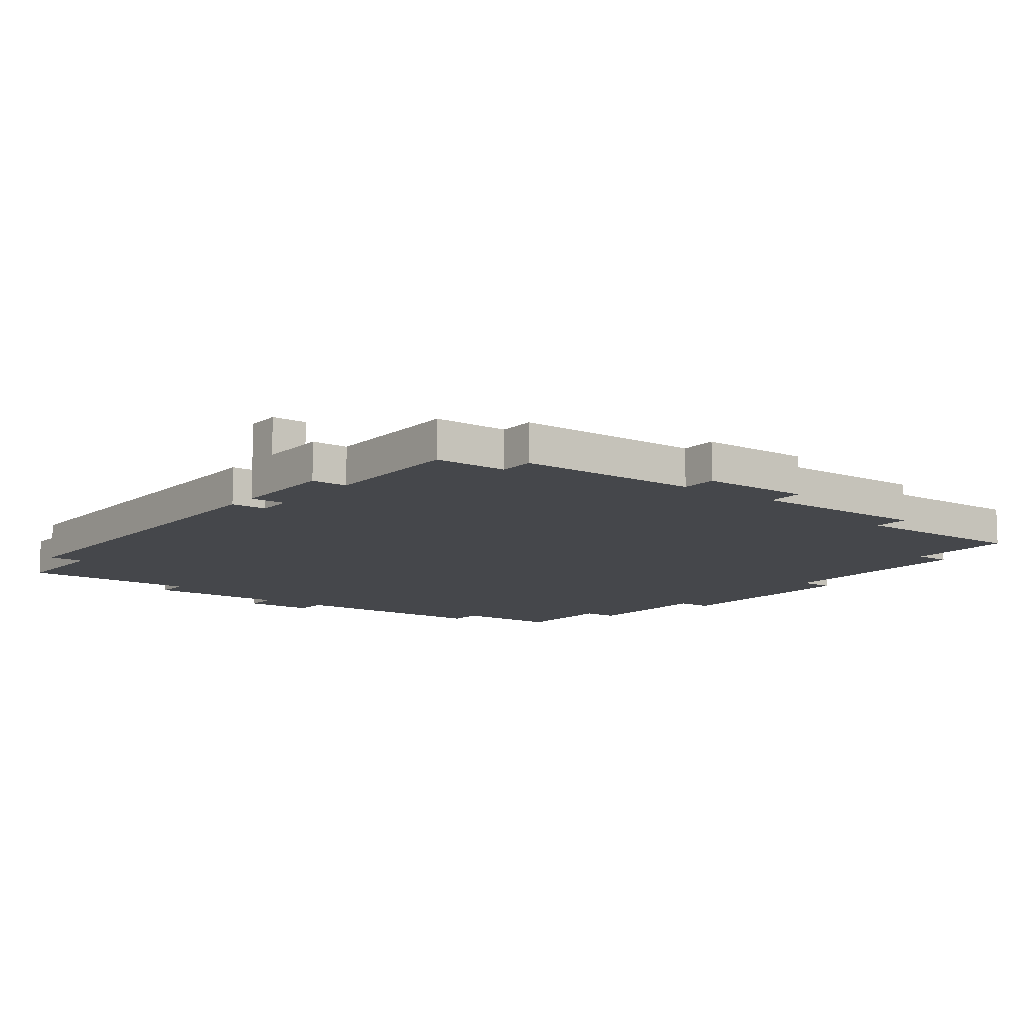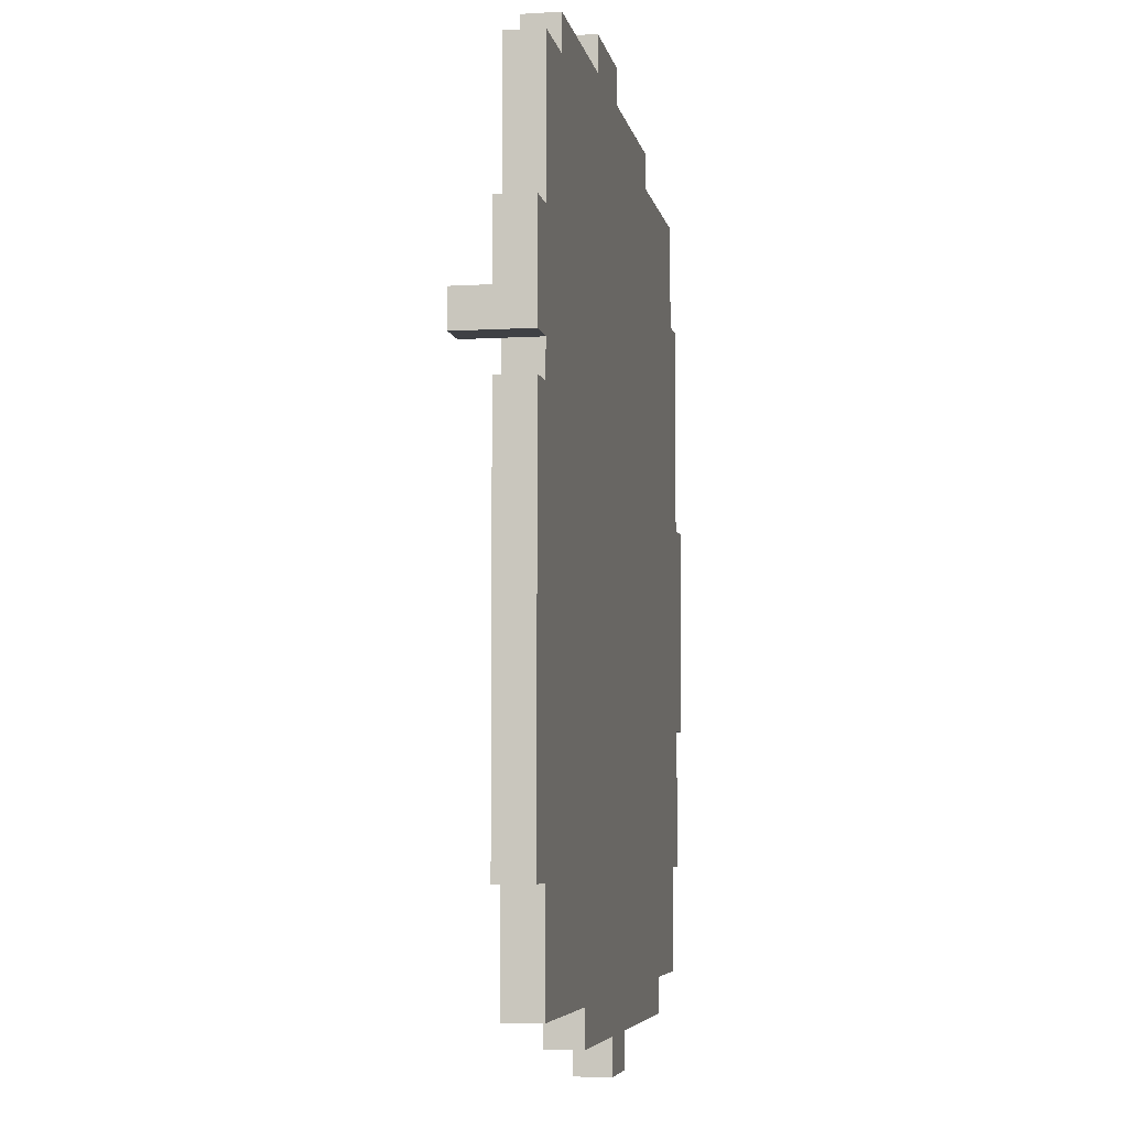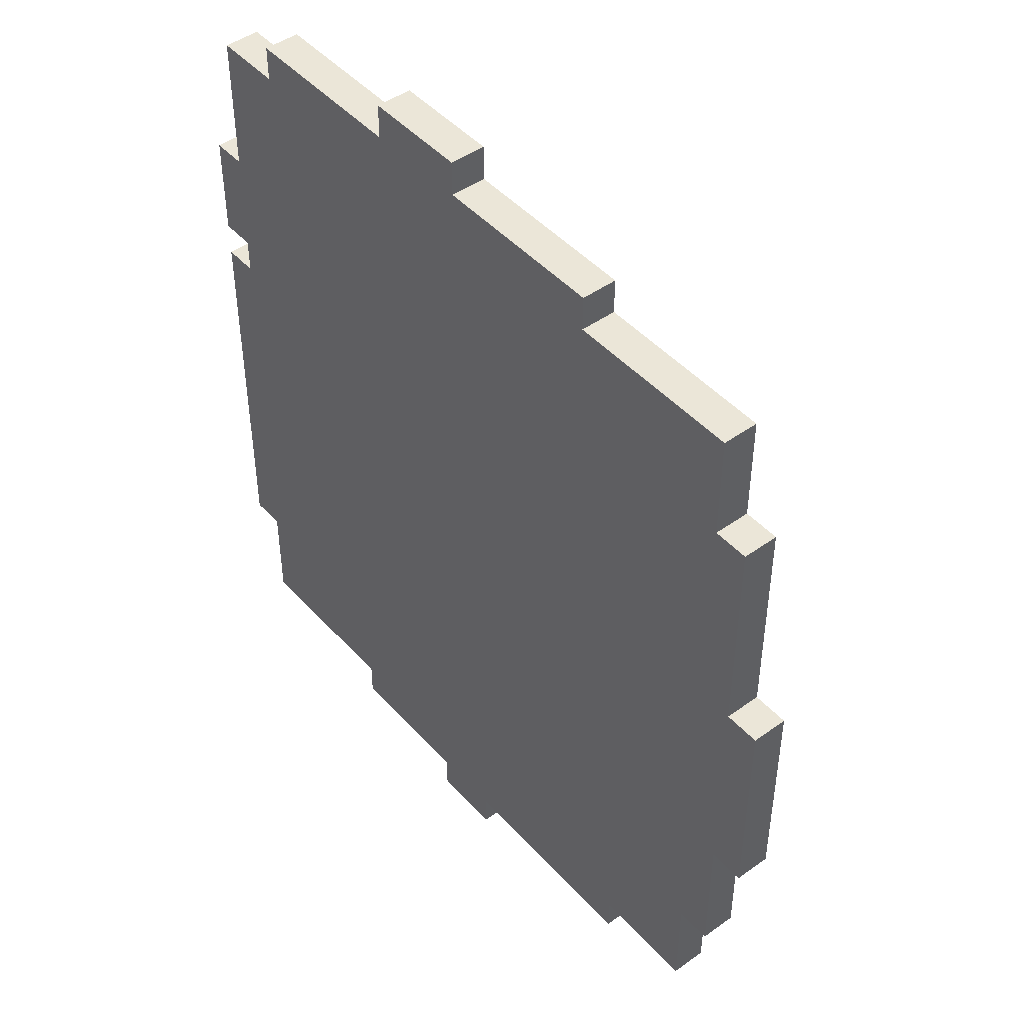
<metadata>
{"format":"obj","ext":"obj","renderer":"f3d","projection":"perspective","resolution":1024,"background":"white","views":[{"elev":-10.4,"azim":-36.9,"up":"+Y"},{"elev":-5.7,"azim":-79.7,"up":"+Z"},{"elev":46.4,"azim":50.7,"up":"+Z"}]}
</metadata>
<code>
o
v -1.1 0 1.1
v -1.1 0 0.8
v -1.1 0 0.7
v -1.1 0 -0.4
v -1.1 0.1 1.1
v -1.1 0.1 0.9
v -1.1 0.1 0.7
v -1.1 0.1 -0.4
v -1.1 0.2 0.9
v -1.1 0.2 0.8
v -1 0 1.5
v -1 0 1.1
v -1 0 0.8
v -1 0 0.7
v -1 0 -0.4
v -1 0 -0.7
v -1 0.1 1.5
v -1 0.1 1.1
v -1 0.1 0.8
v -1 0.1 0.7
v -1 0.1 -0.4
v -1 0.1 -0.7
v -0.8 0 1.6
v -0.8 0 1.5
v -0.8 0.1 1.6
v -0.8 0.1 1.5
v -0.5 0 -0.7
v -0.5 0 -0.8
v -0.5 0.1 -0.7
v -0.5 0.1 -0.8
v -0.3 0 1.7
v -0.3 0 1.6
v -0.3 0.1 1.7
v -0.3 0.1 1.6
v -0.1 0 -0.8
v -0.1 0 -0.9
v -0.1 0.1 0.7
v -0.1 0.1 0.6
v -0.1 0.1 -0.8
v -0.1 0.1 -0.9
v -0.1 0.3 0.7
v -0.1 0.3 0.6
v -1 0.1 0.9
v -1 0.1 0.8
v -1 0.2 0.9
v -1 0.2 0.8
v 0 0 1.7
v 0 0 1.6
v 0 0.1 1.7
v 0 0.1 1.6
v 0 0.1 0.7
v 0 0.1 0.6
v 0 0.3 0.7
v 0 0.3 0.6
v 0.1 0 -0.8
v 0.1 0 -0.9
v 0.1 0.1 -0.8
v 0.1 0.1 -0.9
v 0.5 0 1.6
v 0.5 0 1.5
v 0.5 0.1 1.6
v 0.5 0.1 1.5
v 0.7 0 -0.7
v 0.7 0 -0.8
v 0.7 0.1 -0.7
v 0.7 0.1 -0.8
v 1 0 1.5
v 1 0 1.2
v 1 0 -0.4
v 1 0 -0.7
v 1 0.1 1.5
v 1 0.1 1.2
v 1 0.1 -0.4
v 1 0.1 -0.7
v 1.1 0 1.2
v 1.1 0 0.6
v 1.1 0 -1.192e-07
v 1.1 0 -0.4
v 1.1 0.1 1.2
v 1.1 0.1 0.6
v 1.1 0.1 -1.192e-07
v 1.1 0.1 -0.4
v 1.2 0 0.6
v 1.2 0 -1.192e-07
v 1.2 0.1 0.6
v 1.2 0.1 -1.192e-07
v -0.3 0 1.7
v -0.3 0.1 1.7
v 0 0 1.7
v 0 0.1 1.7
v -0.8 0 1.6
v -0.8 0.1 1.6
v -0.3 0 1.6
v -0.3 0.1 1.6
v 0 0 1.6
v 0 0.1 1.6
v 0.5 0 1.6
v 0.5 0.1 1.6
v -1 0 1.5
v -1 0.1 1.5
v -0.8 0 1.5
v -0.8 0.1 1.5
v 0.5 0 1.5
v 0.5 0.1 1.5
v 1 0 1.5
v 1 0.1 1.5
v 1 0 1.2
v 1 0.1 1.2
v 1.1 0 1.2
v 1.1 0.1 1.2
v -1.1 0 1.1
v -1.1 0.1 1.1
v -1 0 1.1
v -1 0.1 1.1
v -1.1 0.1 0.9
v -1.1 0.2 0.9
v -1 0.1 0.9
v -1 0.2 0.9
v -1.1 0 0.7
v -1.1 0.1 0.7
v -1 0 0.7
v -1 0.1 0.7
v -0.1 0.1 0.7
v -0.1 0.3 0.7
v 0 0.1 0.7
v 0 0.3 0.7
v 1.1 0 0.6
v 1.1 0.1 0.6
v 1.2 0 0.6
v 1.2 0.1 0.6
v -1.1 0 0.8
v -1.1 0.2 0.8
v -1 0 0.8
v -1 0.1 0.8
v -1 0.2 0.8
v -0.1 0.1 0.6
v -0.1 0.3 0.6
v 0 0.1 0.6
v 0 0.3 0.6
v 1.1 0 -1.192e-07
v 1.1 0.1 -1.192e-07
v 1.2 0 -1.192e-07
v 1.2 0.1 -1.192e-07
v -1.1 0 -0.4
v -1.1 0.1 -0.4
v -1 0 -0.4
v -1 0.1 -0.4
v 1 0 -0.4
v 1 0.1 -0.4
v 1.1 0 -0.4
v 1.1 0.1 -0.4
v -1 0 -0.7
v -1 0.1 -0.7
v -0.5 0 -0.7
v -0.5 0.1 -0.7
v 0.7 0 -0.7
v 0.7 0.1 -0.7
v 1 0 -0.7
v 1 0.1 -0.7
v -0.5 0 -0.8
v -0.5 0.1 -0.8
v -0.1 0 -0.8
v -0.1 0.1 -0.8
v 0.1 0 -0.8
v 0.1 0.1 -0.8
v 0.7 0 -0.8
v 0.7 0.1 -0.8
v -0.1 0 -0.9
v -0.1 0.1 -0.9
v 0.1 0 -0.9
v 0.1 0.1 -0.9
v -0.3 0 1.7
v 0 0 1.7
v -0.8 0 1.6
v -0.3 0 1.6
v 0 0 1.6
v 0.5 0 1.6
v -1 0 1.5
v -0.8 0 1.5
v -0.6 0 1.5
v 0.3 0 1.5
v 0.5 0 1.5
v 1 0 1.5
v -0.9 0 1.4
v -0.6 0 1.4
v -0.1 0 1.4
v 0.3 0 1.4
v 0.4 0 1.4
v 0.6 0 1.4
v -0.5 0 1.3
v -0.1 0 1.3
v 0.4 0 1.3
v 0.6 0 1.3
v -0.7 0 1.2
v -0.5 0 1.2
v 0.6 0 1.2
v 0.7 0 1.2
v 0.9 0 1.2
v 1 0 1.2
v 1.1 0 1.2
v -1.1 0 1.1
v -1 0 1.1
v 0.7 0 1.1
v 0.8 0 1.1
v -1 0 1
v -0.9 0 1
v -0.8 0 1
v -0.7 0 1
v -0.8 0 0.9
v -0.7 0 0.9
v -0.6 0 0.9
v -0.4 0 0.9
v 0.9 0 0.9
v 1 0 0.9
v -1.1 0 0.8
v -1 0 0.8
v -0.9 0 0.8
v -0.7 0 0.8
v 0.8 0 0.8
v 0.9 0 0.8
v -1.1 0 0.7
v -1 0 0.7
v -0.9 0 0.7
v -0.8 0 0.7
v -0.6 0 0.7
v -0.4 0 0.7
v -0.1 0 0.7
v 0 0 0.7
v -0.9 0 0.6
v -0.8 0 0.6
v -0.1 0 0.6
v 0 0 0.6
v 0.3 0 0.6
v 0.5 0 0.6
v 1.1 0 0.6
v 1.2 0 0.6
v 0.3 0 0.4
v 0.5 0 0.4
v -0.4 0 0.2
v -0.2 0 0.2
v -1 0 0.1
v -0.9 0 0.1
v -0.9 0 -1.192e-07
v -0.8 0 -1.192e-07
v -0.4 0 -1.192e-07
v -0.2 0 -1.192e-07
v 0.9 0 -1.192e-07
v 1 0 -1.192e-07
v 1.1 0 -1.192e-07
v 1.2 0 -1.192e-07
v -1 0 -0.1
v -0.9 0 -0.1
v -0.8 0 -0.1
v -0.7 0 -0.1
v -0.8 0 -0.2
v -0.7 0 -0.2
v 0.8 0 -0.2
v 0.9 0 -0.2
v 0.7 0 -0.3
v 0.8 0 -0.3
v -1.1 0 -0.4
v -1 0 -0.4
v -0.9 0 -0.4
v -0.8 0 -0.4
v -0.6 0 -0.4
v 0.5 0 -0.4
v 0.7 0 -0.4
v 1 0 -0.4
v 1.1 0 -0.4
v -0.8 0 -0.5
v -0.7 0 -0.5
v -0.6 0 -0.5
v -0.4 0 -0.5
v 0.2 0 -0.5
v 0.5 0 -0.5
v 0.7 0 -0.5
v 0.8 0 -0.5
v -0.7 0 -0.6
v -0.5 0 -0.6
v -0.4 0 -0.6
v 0 0 -0.6
v 0.2 0 -0.6
v 0.7 0 -0.6
v -1 0 -0.7
v -0.5 0 -0.7
v 0 0 -0.7
v 0.7 0 -0.7
v 1 0 -0.7
v -0.5 0 -0.8
v -0.1 0 -0.8
v 0.1 0 -0.8
v 0.7 0 -0.8
v -0.1 0 -0.9
v 0.1 0 -0.9
v -0.3 0.1 1.7
v 0 0.1 1.7
v -0.8 0.1 1.6
v -0.3 0.1 1.6
v 0 0.1 1.6
v 0.5 0.1 1.6
v -1 0.1 1.5
v -0.8 0.1 1.5
v -0.6 0.1 1.5
v 0.3 0.1 1.5
v 0.5 0.1 1.5
v 1 0.1 1.5
v -0.9 0.1 1.4
v -0.6 0.1 1.4
v -0.1 0.1 1.4
v 0.3 0.1 1.4
v 0.4 0.1 1.4
v 0.6 0.1 1.4
v -0.5 0.1 1.3
v -0.1 0.1 1.3
v 0.4 0.1 1.3
v 0.6 0.1 1.3
v -0.7 0.1 1.2
v -0.5 0.1 1.2
v 0.6 0.1 1.2
v 0.7 0.1 1.2
v 0.9 0.1 1.2
v 1 0.1 1.2
v 1.1 0.1 1.2
v -1.1 0.1 1.1
v -1 0.1 1.1
v 0.7 0.1 1.1
v 0.8 0.1 1.1
v -1 0.1 1
v -0.9 0.1 1
v -0.8 0.1 1
v -0.7 0.1 1
v -1.1 0.1 0.9
v -1 0.1 0.9
v -0.8 0.1 0.9
v -0.7 0.1 0.9
v -0.6 0.1 0.9
v -0.4 0.1 0.9
v 0.9 0.1 0.9
v 1 0.1 0.9
v -1 0.1 0.8
v -0.9 0.1 0.8
v -0.7 0.1 0.8
v 0.8 0.1 0.8
v 0.9 0.1 0.8
v -1.1 0.1 0.7
v -1 0.1 0.7
v -0.9 0.1 0.7
v -0.8 0.1 0.7
v -0.6 0.1 0.7
v -0.4 0.1 0.7
v -0.1 0.1 0.7
v 0 0.1 0.7
v -0.9 0.1 0.6
v -0.8 0.1 0.6
v -0.1 0.1 0.6
v 0 0.1 0.6
v 0.3 0.1 0.6
v 0.5 0.1 0.6
v 1.1 0.1 0.6
v 1.2 0.1 0.6
v 0.3 0.1 0.4
v 0.5 0.1 0.4
v -0.4 0.1 0.2
v -0.2 0.1 0.2
v -1 0.1 0.1
v -0.9 0.1 0.1
v -0.9 0.1 -1.192e-07
v -0.8 0.1 -1.192e-07
v -0.4 0.1 -1.192e-07
v -0.2 0.1 -1.192e-07
v 0.9 0.1 -1.192e-07
v 1 0.1 -1.192e-07
v 1.1 0.1 -1.192e-07
v 1.2 0.1 -1.192e-07
v -1 0.1 -0.1
v -0.9 0.1 -0.1
v -0.8 0.1 -0.1
v -0.7 0.1 -0.1
v -0.8 0.1 -0.2
v -0.7 0.1 -0.2
v 0.8 0.1 -0.2
v 0.9 0.1 -0.2
v 0.7 0.1 -0.3
v 0.8 0.1 -0.3
v -1.1 0.1 -0.4
v -1 0.1 -0.4
v -0.9 0.1 -0.4
v -0.8 0.1 -0.4
v -0.6 0.1 -0.4
v 0.5 0.1 -0.4
v 0.7 0.1 -0.4
v 1 0.1 -0.4
v 1.1 0.1 -0.4
v -0.8 0.1 -0.5
v -0.7 0.1 -0.5
v -0.6 0.1 -0.5
v -0.4 0.1 -0.5
v 0.2 0.1 -0.5
v 0.5 0.1 -0.5
v 0.7 0.1 -0.5
v 0.8 0.1 -0.5
v -0.7 0.1 -0.6
v -0.5 0.1 -0.6
v -0.4 0.1 -0.6
v 0 0.1 -0.6
v 0.2 0.1 -0.6
v 0.7 0.1 -0.6
v -1 0.1 -0.7
v -0.5 0.1 -0.7
v 0 0.1 -0.7
v 0.7 0.1 -0.7
v 1 0.1 -0.7
v -0.5 0.1 -0.8
v -0.1 0.1 -0.8
v 0.1 0.1 -0.8
v 0.7 0.1 -0.8
v -0.1 0.1 -0.9
v 0.1 0.1 -0.9
v -1.1 0.2 0.9
v -1 0.2 0.9
v -1.1 0.2 0.8
v -1 0.2 0.8
v -0.1 0.3 0.7
v 0 0.3 0.7
v -0.1 0.3 0.6
v 0 0.3 0.6
f 5 2 1
f 6 2 5
f 7 4 3
f 8 4 7
f 9 2 6
f 10 2 9
f 17 12 11
f 18 12 17
f 19 14 13
f 20 14 19
f 21 16 15
f 22 16 21
f 25 24 23
f 26 24 25
f 29 28 27
f 30 28 29
f 33 32 31
f 34 32 33
f 39 36 35
f 40 36 39
f 41 38 37
f 42 38 41
f 43 44 45
f 45 44 46
f 47 48 49
f 49 48 50
f 51 52 53
f 53 52 54
f 55 56 57
f 57 56 58
f 59 60 61
f 61 60 62
f 63 64 65
f 65 64 66
f 67 68 71
f 71 68 72
f 69 70 73
f 73 70 74
f 75 76 79
f 79 76 80
f 77 78 81
f 81 78 82
f 83 84 85
f 85 84 86
f 89 88 87
f 90 88 89
f 93 92 91
f 94 92 93
f 97 96 95
f 98 96 97
f 101 100 99
f 102 100 101
f 105 104 103
f 106 104 105
f 109 108 107
f 110 108 109
f 113 112 111
f 114 112 113
f 117 116 115
f 118 116 117
f 121 120 119
f 122 120 121
f 125 124 123
f 126 124 125
f 129 128 127
f 130 128 129
f 131 132 133
f 133 132 134
f 134 132 135
f 136 137 138
f 138 137 139
f 140 141 142
f 142 141 143
f 144 145 146
f 146 145 147
f 148 149 150
f 150 149 151
f 152 153 154
f 154 153 155
f 156 157 158
f 158 157 159
f 160 161 162
f 162 161 163
f 164 165 166
f 166 165 167
f 168 169 170
f 170 169 171
f 175 173 172
f 176 173 175
f 179 175 174
f 179 177 176
f 179 176 175
f 180 177 179
f 181 177 180
f 182 177 181
f 184 179 178
f 184 180 179
f 185 181 180
f 185 180 184
f 186 181 185
f 187 183 182
f 187 181 186
f 187 182 181
f 188 183 187
f 189 183 188
f 190 186 185
f 190 185 184
f 191 187 186
f 191 186 190
f 191 188 187
f 192 189 188
f 192 188 191
f 193 183 189
f 193 189 192
f 194 190 184
f 195 192 191
f 195 190 194
f 195 191 190
f 195 193 192
f 196 183 193
f 196 193 195
f 197 183 196
f 198 183 197
f 199 183 198
f 202 184 178
f 203 195 194
f 203 196 195
f 203 197 196
f 203 198 197
f 204 198 203
f 205 202 201
f 205 184 202
f 206 194 184
f 206 184 205
f 207 194 206
f 208 204 203
f 208 194 207
f 208 203 194
f 209 207 206
f 209 206 205
f 209 208 207
f 210 204 208
f 210 208 209
f 211 204 210
f 212 204 211
f 213 198 204
f 213 200 199
f 213 199 198
f 214 200 213
f 215 205 201
f 216 209 205
f 216 205 215
f 216 210 209
f 217 210 216
f 218 211 210
f 218 210 217
f 219 204 212
f 219 214 213
f 219 213 204
f 220 214 219
f 222 217 216
f 223 218 217
f 223 217 222
f 224 218 223
f 225 211 218
f 225 218 224
f 225 212 211
f 226 220 219
f 226 212 225
f 226 219 212
f 227 220 226
f 228 220 227
f 229 224 223
f 229 223 222
f 229 222 221
f 230 225 224
f 230 224 229
f 230 227 226
f 230 226 225
f 231 228 227
f 231 227 230
f 232 220 228
f 232 228 231
f 233 220 232
f 234 220 233
f 235 200 214
f 237 231 230
f 237 230 229
f 237 232 231
f 237 234 233
f 237 233 232
f 238 220 234
f 238 234 237
f 239 237 229
f 239 238 237
f 240 238 239
f 241 229 221
f 242 239 229
f 242 229 241
f 243 242 241
f 243 239 242
f 244 239 243
f 245 240 239
f 245 239 244
f 246 238 240
f 246 240 245
f 247 220 238
f 247 238 246
f 247 214 220
f 248 236 235
f 248 214 247
f 248 235 214
f 249 236 248
f 250 236 249
f 251 244 243
f 251 243 241
f 251 241 221
f 252 244 251
f 253 246 245
f 253 244 252
f 253 247 246
f 253 245 244
f 254 247 253
f 255 253 252
f 255 254 253
f 256 247 254
f 256 254 255
f 257 247 256
f 258 248 247
f 258 247 257
f 258 249 248
f 259 257 256
f 259 256 255
f 260 258 257
f 260 257 259
f 261 252 251
f 261 251 221
f 262 252 261
f 263 255 252
f 263 252 262
f 264 259 255
f 264 255 263
f 265 259 264
f 266 259 265
f 267 260 259
f 267 259 266
f 268 258 260
f 268 249 258
f 269 249 268
f 270 263 262
f 270 264 263
f 270 265 264
f 271 265 270
f 272 266 265
f 272 265 271
f 273 266 272
f 274 266 273
f 275 267 266
f 275 266 274
f 276 260 267
f 276 267 275
f 277 268 260
f 277 260 276
f 278 271 270
f 278 272 271
f 278 273 272
f 279 273 278
f 280 274 273
f 280 273 279
f 281 274 280
f 282 275 274
f 282 274 281
f 282 276 275
f 283 277 276
f 283 276 282
f 284 279 278
f 284 270 262
f 284 278 270
f 285 281 280
f 285 279 284
f 285 280 279
f 286 282 281
f 286 281 285
f 286 283 282
f 287 277 283
f 287 283 286
f 288 268 277
f 288 277 287
f 289 287 286
f 289 286 285
f 290 287 289
f 291 287 290
f 292 287 291
f 293 291 290
f 294 291 293
f 295 296 298
f 298 296 299
f 297 298 302
f 299 300 302
f 298 299 302
f 302 300 303
f 303 300 304
f 304 300 305
f 301 302 307
f 302 303 307
f 303 304 308
f 307 303 308
f 308 304 309
f 305 306 310
f 309 304 310
f 304 305 310
f 310 306 311
f 311 306 312
f 308 309 313
f 307 308 313
f 309 310 314
f 313 309 314
f 310 311 314
f 311 312 315
f 314 311 315
f 312 306 316
f 315 312 316
f 307 313 317
f 314 315 318
f 317 313 318
f 313 314 318
f 315 316 318
f 316 306 319
f 318 316 319
f 319 306 320
f 320 306 321
f 321 306 322
f 301 307 325
f 317 318 326
f 318 319 326
f 319 320 326
f 320 321 326
f 326 321 327
f 324 325 328
f 325 307 328
f 307 317 329
f 328 307 329
f 329 317 330
f 326 327 331
f 330 317 331
f 317 326 331
f 324 328 332
f 329 330 333
f 332 328 333
f 328 329 333
f 330 331 334
f 333 330 334
f 331 327 335
f 334 331 335
f 335 327 336
f 336 327 337
f 327 321 338
f 322 323 338
f 321 322 338
f 338 323 339
f 333 334 340
f 334 335 340
f 340 335 341
f 335 336 342
f 341 335 342
f 337 327 343
f 338 339 343
f 327 338 343
f 343 339 344
f 340 341 346
f 341 342 347
f 346 341 347
f 347 342 348
f 342 336 349
f 348 342 349
f 336 337 349
f 337 343 350
f 349 337 350
f 343 344 350
f 350 344 351
f 351 344 352
f 347 348 353
f 346 347 353
f 345 346 353
f 350 351 354
f 353 348 354
f 349 350 354
f 348 349 354
f 354 351 355
f 352 344 356
f 356 344 357
f 357 344 358
f 339 323 359
f 354 355 361
f 353 354 361
f 355 356 361
f 357 358 361
f 356 357 361
f 358 344 362
f 361 358 362
f 353 361 363
f 361 362 363
f 363 362 364
f 345 353 365
f 353 363 366
f 365 353 366
f 365 366 367
f 366 363 367
f 367 363 368
f 363 364 369
f 368 363 369
f 364 362 370
f 369 364 370
f 362 344 371
f 370 362 371
f 344 339 371
f 359 360 372
f 371 339 372
f 339 359 372
f 372 360 373
f 373 360 374
f 365 367 375
f 367 368 375
f 345 365 375
f 375 368 376
f 369 370 377
f 376 368 377
f 370 371 377
f 368 369 377
f 377 371 378
f 376 377 379
f 377 378 379
f 378 371 380
f 379 378 380
f 380 371 381
f 371 372 382
f 381 371 382
f 372 373 382
f 380 381 383
f 379 380 383
f 381 382 384
f 383 381 384
f 375 376 385
f 345 375 385
f 385 376 386
f 376 379 387
f 386 376 387
f 379 383 388
f 387 379 388
f 388 383 389
f 389 383 390
f 383 384 391
f 390 383 391
f 384 382 392
f 382 373 392
f 392 373 393
f 386 387 394
f 387 388 394
f 388 389 394
f 394 389 395
f 389 390 396
f 395 389 396
f 396 390 397
f 397 390 398
f 390 391 399
f 398 390 399
f 391 384 400
f 399 391 400
f 384 392 401
f 400 384 401
f 394 395 402
f 395 396 402
f 396 397 402
f 402 397 403
f 397 398 404
f 403 397 404
f 404 398 405
f 398 399 406
f 405 398 406
f 399 400 406
f 400 401 407
f 406 400 407
f 402 403 408
f 386 394 408
f 394 402 408
f 404 405 409
f 408 403 409
f 403 404 409
f 405 406 410
f 409 405 410
f 406 407 410
f 407 401 411
f 410 407 411
f 401 392 412
f 411 401 412
f 410 411 413
f 409 410 413
f 413 411 414
f 414 411 415
f 415 411 416
f 414 415 417
f 417 415 418
f 419 420 421
f 421 420 422
f 423 424 425
f 425 424 426

</code>
